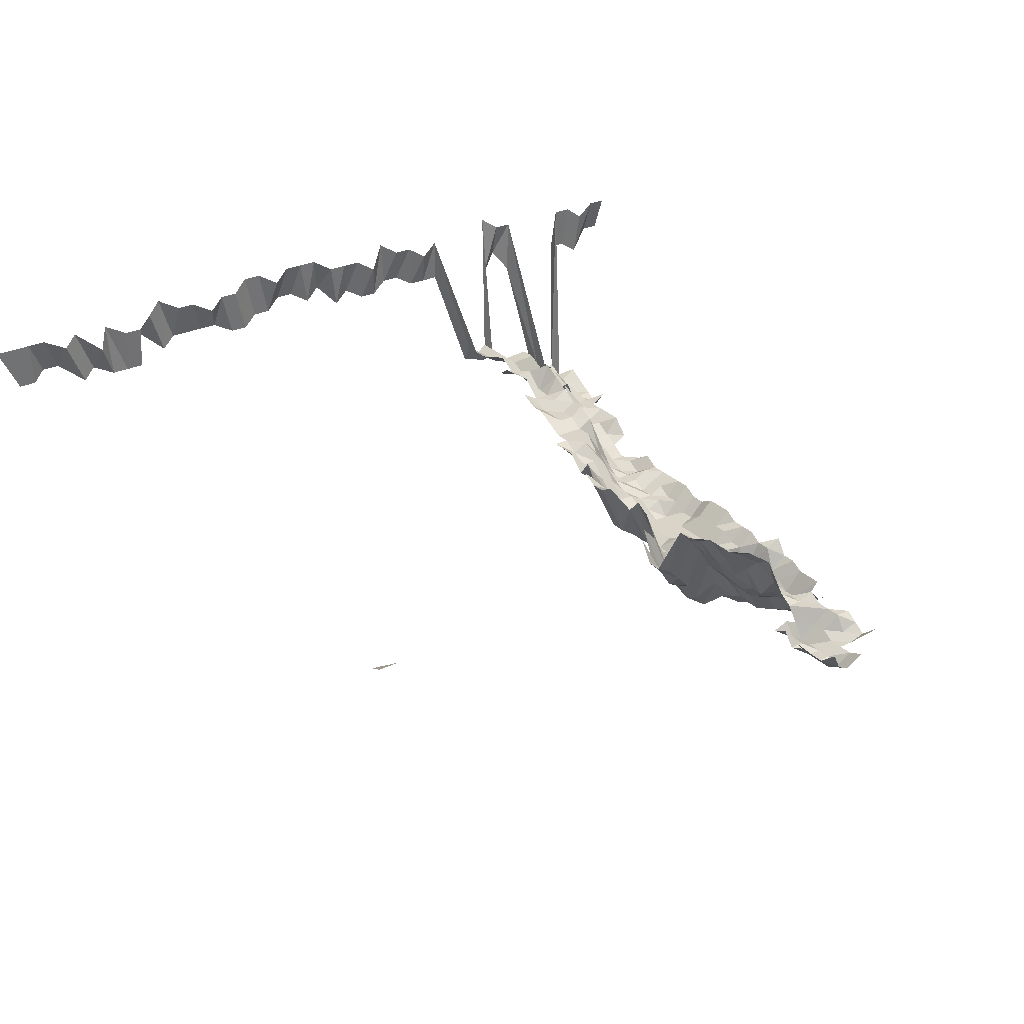
<metadata>
{"format":"obj","ext":"obj","renderer":"f3d","projection":"perspective","resolution":1024,"background":"white","views":[{"elev":28.6,"azim":144.8,"up":"+Z"}]}
</metadata>
<code>
g default
v 0.8226 0.5648 1.631
v 0.8001 0.5648 1.631
v 0.08242 0.4567 1.319
v 0.06279 0.4467 1.29
v 0.04463 0.4432 1.28
v 0.02736 0.4498 1.299
v 0.8145 0.537 1.615
v 0.08117 0.4319 1.299
v 0.0623 0.4256 1.28
v 0.04432 0.4226 1.271
v 0.02717 0.4289 1.29
v -0.008651 0.4385 1.319
v 0.08117 0.414 1.299
v 0.0623 0.4079 1.28
v 0.04463 0.4079 1.28
v 0.02717 0.4111 1.29
v 0.009353 0.4111 1.29
v -0.008519 0.414 1.299
v 0.1006 0.4022 1.319
v 0.08117 0.3961 1.299
v 0.0623 0.3903 1.28
v 0.04463 0.3903 1.28
v 0.02717 0.3934 1.29
v 0.009418 0.3961 1.299
v -0.008585 0.3991 1.309
v 0.0806 0.3756 1.29
v 0.06279 0.3756 1.29
v 0.04463 0.3727 1.28
v 0.02736 0.3782 1.299
v 0.009563 0.384 1.319
v -0.008651 0.384 1.319
v 0.08179 0.3631 1.309
v 0.06279 0.3578 1.29
v 0.04463 0.355 1.28
v 0.02736 0.3603 1.299
v 0.009563 0.3658 1.319
v 0.08117 0.3424 1.299
v 0.06372 0.345 1.309
v 0.04529 0.3424 1.299
v 0.02778 0.3477 1.319
v 0.009563 0.3477 1.319
v 0.04599 0.3295 1.319
v 0.02778 0.3295 1.319
v 0.009635 0.332 1.329
v -0.008585 0.327 1.309
v -0.02666 0.327 1.309
v 0.04634 0.3137 1.329
v 0.02778 0.3113 1.319
v 0.009418 0.3066 1.299
v -0.00846 0.3045 1.29
v -0.02627 0.3045 1.29
v 0.06727 0.3071 1.382
v 0.04672 0.2978 1.34
v 0.02778 0.2931 1.319
v 0.009418 0.2887 1.299
v -0.008395 0.2845 1.28
v -0.02568 0.2802 1.261
v -0.04374 0.2845 1.28
v 0.0871 0.2906 1.394
v 0.06673 0.2858 1.371
v 0.04564 0.2729 1.309
v 0.02757 0.2729 1.309
v 0.009353 0.2689 1.29
v -0.00827 0.2629 1.261
v -0.0255 0.261 1.252
v -0.04279 0.261 1.252
v -0.0619 0.2689 1.29
v 0.1064 0.2714 1.394
v 0.08635 0.269 1.382
v 0.06571 0.2628 1.35
v 0.04564 0.2548 1.309
v 0.02717 0.2511 1.29
v 0.00928 0.2492 1.28
v -0.008211 0.2437 1.252
v -0.0255 0.2437 1.252
v -0.0431 0.2455 1.261
v -0.0619 0.2511 1.29
v 0.1064 0.2522 1.394
v 0.08504 0.2462 1.361
v 0.06469 0.2404 1.329
v 0.04529 0.235 1.299
v 0.02695 0.2315 1.28
v 0.009077 0.2265 1.252
v -0.008211 0.2265 1.252
v -0.0255 0.2265 1.252
v -0.0431 0.2281 1.261
v -0.0619 0.2334 1.29
v 0.1064 0.233 1.394
v 0.08435 0.2256 1.35
v 0.0642 0.2204 1.319
v 0.04529 0.2171 1.299
v 0.02677 0.2124 1.271
v 0.009077 0.2092 1.252
v -0.008211 0.2092 1.252
v -0.0255 0.2092 1.252
v -0.04344 0.2124 1.271
v -0.06233 0.2171 1.299
v 0.1256 0.2137 1.394
v 0.1054 0.2119 1.382
v 0.08435 0.207 1.35
v 0.0642 0.2022 1.319
v 0.04529 0.1992 1.299
v 0.02655 0.1933 1.261
v 0.009012 0.1906 1.243
v -0.008152 0.1906 1.243
v -0.0255 0.192 1.252
v -0.04374 0.1963 1.28
v -0.06233 0.1992 1.299
v 0.1256 0.1945 1.394
v 0.1046 0.1913 1.371
v 0.08435 0.1884 1.35
v 0.0642 0.1841 1.319
v 0.04463 0.1786 1.28
v 0.02636 0.1747 1.252
v 0.009012 0.1735 1.243
v -0.008152 0.1735 1.243
v -0.0255 0.1747 1.252
v -0.04474 0.1827 1.309
v -0.06329 0.1841 1.319
v 0.1381 0.1671 1.329
v 0.1188 0.1659 1.319
v 0.0991 0.1634 1.299
v 0.07998 0.161 1.28
v 0.06094 0.1575 1.252
v 0.04303 0.1552 1.234
v 0.02618 0.1563 1.243
v 0.009012 0.1563 1.243
v -0.008152 0.1563 1.243
v -0.02589 0.1599 1.271
v -0.04474 0.1646 1.309
v 0.1381 0.1488 1.329
v 0.1179 0.1466 1.309
v 0.09766 0.1433 1.28
v 0.07942 0.1423 1.271
v 0.0605 0.1392 1.243
v 0.04303 0.1382 1.234
v 0.02618 0.1392 1.243
v 0.009012 0.1392 1.243
v -0.008211 0.1402 1.252
v -0.02646 0.1455 1.299
v -0.04508 0.1477 1.319
v 0.1414 0.1337 1.361
v 0.1188 0.1295 1.319
v 0.09842 0.1267 1.29
v 0.07942 0.1248 1.271
v 0.06094 0.123 1.252
v 0.04303 0.1212 1.234
v 0.02618 0.1221 1.243
v 0.009077 0.123 1.252
v -0.00846 0.1267 1.29
v -0.02646 0.1276 1.299
v -0.04508 0.1295 1.319
v 0.1226 0.1149 1.361
v 0.1022 0.1131 1.34
v 0.08117 0.1097 1.299
v 0.0623 0.1081 1.28
v 0.04432 0.1073 1.271
v 0.02695 0.1081 1.28
v 0.009353 0.1089 1.29
v -0.00846 0.1089 1.29
v -0.02666 0.1105 1.309
v -0.04508 0.1114 1.319
v 0.1046 0.09685 1.371
v 0.08242 0.09318 1.319
v 0.06279 0.09113 1.29
v 0.04463 0.09042 1.28
v 0.02717 0.09113 1.29
v 0.009353 0.09113 1.29
v -0.00846 0.09113 1.29
v -0.02666 0.09247 1.309
v -0.04542 0.09388 1.329
v 0.1054 0.07858 1.382
v 0.08179 0.07443 1.309
v 0.06279 0.07335 1.29
v 0.04463 0.07278 1.28
v 0.02736 0.07386 1.299
v 0.009353 0.07335 1.29
v -0.00846 0.07335 1.29
v -0.02666 0.07443 1.309
v -0.04542 0.07557 1.329
v 0.1038 0.05863 1.361
v 0.08179 0.05639 1.309
v 0.06323 0.05596 1.299
v 0.04463 0.05514 1.28
v 0.02717 0.05557 1.29
v 0.009353 0.05557 1.29
v -0.00846 0.05557 1.29
v -0.02666 0.05639 1.309
v -0.04542 0.05726 1.329
v 0.1256 0.04084 1.394
v 0.1006 0.03865 1.319
v 0.08179 0.03835 1.309
v 0.06279 0.0378 1.29
v 0.04463 0.0375 1.28
v 0.02717 0.0378 1.29
v 0.009353 0.0378 1.29
v -0.00846 0.0378 1.29
v -0.02646 0.03806 1.299
v -0.04508 0.03865 1.319
v 0.1245 0.02145 1.382
v 0.1006 0.02047 1.319
v 0.08179 0.02031 1.309
v 0.06279 0.02002 1.29
v 0.04463 0.01986 1.28
v 0.02717 0.02002 1.29
v 0.009353 0.02002 1.29
v -0.00846 0.02002 1.29
v -0.02646 0.02016 1.299
v -0.04508 0.02047 1.319
v 0.1245 0.002401 1.382
v 0.1046 0.002382 1.371
v 0.08179 0.002274 1.309
v 0.06279 0.002241 1.29
v 0.04498 0.002241 1.29
v 0.02717 0.002241 1.29
v 0.009353 0.002241 1.29
v -0.00846 0.002241 1.29
v -0.02666 0.002274 1.309
v -0.04542 0.002309 1.329
v 0.1256 -0.01679 1.394
v 0.1038 -0.01639 1.361
v 0.08242 -0.01589 1.319
v 0.06323 -0.01564 1.299
v 0.04564 -0.01577 1.309
v 0.02757 -0.01577 1.309
v 0.009418 -0.01564 1.299
v -0.008585 -0.01577 1.309
v -0.02666 -0.01577 1.309
v -0.04542 -0.01601 1.329
v 0.1064 -0.036 1.394
v 0.08504 -0.03515 1.361
v 0.06469 -0.03432 1.329
v 0.04599 -0.03406 1.319
v 0.02778 -0.03406 1.319
v 0.00949 -0.03381 1.309
v -0.008585 -0.03381 1.309
v -0.02686 -0.03406 1.319
v -0.04542 -0.03432 1.329
v 0.1046 -0.0543 1.371
v 0.08567 -0.0543 1.371
v 0.06571 -0.05347 1.35
v 0.04672 -0.05307 1.34
v 0.02778 -0.05224 1.319
v 0.009563 -0.05224 1.319
v -0.008585 -0.05185 1.309
v -0.02686 -0.05224 1.319
v -0.04542 -0.05264 1.329
v 0.1064 -0.07442 1.394
v 0.08567 -0.07319 1.371
v 0.06673 -0.07319 1.371
v 0.04745 -0.07266 1.361
v 0.02799 -0.07095 1.329
v 0.009563 -0.07042 1.319
v -0.008651 -0.07042 1.319
v -0.02707 -0.07095 1.329
v -0.04542 -0.07095 1.329
v 0.1064 -0.09363 1.394
v 0.08635 -0.09283 1.382
v 0.06785 -0.09363 1.394
v 0.0478 -0.09209 1.371
v 0.02822 -0.09001 1.34
v 0.009563 -0.0886 1.319
v -0.008651 -0.0886 1.319
v -0.02686 -0.0886 1.319
v -0.0458 -0.09001 1.34
v 0.1064 -0.1128 1.394
v 0.0871 -0.1128 1.394
v 0.06785 -0.1128 1.394
v 0.04861 -0.1128 1.394
v 0.02866 -0.1102 1.361
v 0.009635 -0.1076 1.329
v -0.008651 -0.1068 1.319
v -0.02707 -0.1076 1.329
v -0.04542 -0.1076 1.329
v 0.0871 -0.1321 1.394
v 0.06785 -0.1321 1.394
v 0.04861 -0.1321 1.394
v 0.02959 -0.1331 1.405
v 0.009715 -0.1269 1.34
v -0.008716 -0.1259 1.329
v -0.02707 -0.1259 1.329
v 0.08779 -0.1525 1.405
v 0.06839 -0.1525 1.405
v 0.04899 -0.1525 1.405
v 0.02984 -0.1538 1.417
v 0.009788 -0.1465 1.35
v -0.008788 -0.1454 1.34
v -0.02729 -0.1454 1.34
v -0.04614 -0.1465 1.35
v 0.08854 -0.1733 1.417
v 0.06839 -0.1718 1.405
v 0.04899 -0.1718 1.405
v 0.02984 -0.1733 1.417
v 0.009715 -0.1639 1.34
v -0.008854 -0.1651 1.35
v -0.02749 -0.1651 1.35
v -0.04686 -0.1677 1.371
v 0.08854 -0.1928 1.417
v 0.06839 -0.1912 1.405
v 0.04941 -0.1928 1.417
v 0.03007 -0.1943 1.428
v 0.009867 -0.1852 1.361
v -0.008926 -0.1852 1.361
v -0.02772 -0.1852 1.361
v -0.04686 -0.1866 1.371
v 0.08923 -0.214 1.428
v 0.06897 -0.2123 1.417
v 0.04941 -0.2123 1.417
v 0.03032 -0.2158 1.44
v -0.008926 -0.204 1.361
v -0.02772 -0.204 1.361
v -0.04686 -0.2055 1.371
v 0.07009 -0.2356 1.44
v 0.04941 -0.2319 1.417
v 0.03058 -0.2376 1.452
v -0.008992 -0.2243 1.371
v -0.02792 -0.2243 1.371
v -0.04686 -0.2243 1.371
v -0.06631 -0.2261 1.382
v 0.09073 -0.2576 1.452
v 0.07009 -0.2555 1.44
v 0.05021 -0.2555 1.44
v 0.03032 -0.2555 1.44
v -0.009215 -0.2493 1.405
v -0.02792 -0.2432 1.371
v -0.04686 -0.2432 1.371
v -0.06531 -0.2415 1.361
v 0.08998 -0.2753 1.44
v 0.07009 -0.2753 1.44
v 0.04979 -0.273 1.428
v 0.03058 -0.2776 1.452
v -0.02839 -0.2665 1.394
v -0.04686 -0.2621 1.371
v -0.06579 -0.2621 1.371
v 0.07068 -0.2976 1.452
v 0.05021 -0.2952 1.44
v 0.03058 -0.2976 1.452
v -0.02815 -0.2833 1.382
v -0.04686 -0.281 1.371
v -0.06631 -0.2833 1.382
v 0.09073 -0.3176 1.452
v 0.07009 -0.315 1.44
v 0.05021 -0.315 1.44
v -0.009215 -0.3074 1.405
v -0.02862 -0.3074 1.405
v -0.04723 -0.3023 1.382
v -0.06689 -0.305 1.394
v 0.09073 -0.3377 1.452
v 0.07009 -0.3349 1.44
v 0.05021 -0.3349 1.44
v -0.02862 -0.3267 1.405
v -0.04723 -0.3214 1.382
v -0.06579 -0.3188 1.371
v 0.8145 -0.3978 1.615
v 0.7922 -0.3978 1.615
v 0.7699 -0.3978 1.615
v 0.7476 -0.3978 1.615
v 0.7186 -0.3941 1.6
v 0.703 -0.3978 1.615
v 0.6685 -0.3907 1.586
v 0.6584 -0.3978 1.615
v 0.6302 -0.3941 1.6
v 0.6081 -0.3941 1.6
v 0.5915 -0.3978 1.615
v 0.5749 -0.4018 1.631
v 0.5469 -0.3978 1.615
v 0.5246 -0.3978 1.615
v 0.4977 -0.3941 1.6
v 0.48 -0.3978 1.615
v 0.4577 -0.3978 1.615
v 0.4397 -0.4018 1.631
v 0.4172 -0.4018 1.631
v 0.3908 -0.3978 1.615
v 0.3722 -0.4018 1.631
v 0.3497 -0.4018 1.631
v 0.3271 -0.4018 1.631
v 0.3016 -0.3978 1.615
v 0.2793 -0.3978 1.615
v 0.257 -0.3978 1.615
v 0.2325 -0.3941 1.6
v 0.2145 -0.4018 1.631
v 0.1901 -0.3978 1.615
v 0.1678 -0.3978 1.615
v 0.1442 -0.3941 1.6
v 0.1232 -0.3978 1.615
v 0.09073 -0.3577 1.452
v 0.06951 -0.3518 1.428
v 0.05021 -0.3547 1.44
v 0.03435 -0.4018 1.631
v 0.01171 -0.3978 1.615
v -0.01059 -0.3978 1.615
v -0.02839 -0.3434 1.394
v -0.04686 -0.3377 1.371
v -0.06579 -0.3377 1.371
v -0.09979 -0.3978 1.615
v -0.1221 -0.3978 1.615
v -0.1431 -0.3941 1.6
v -0.1667 -0.3978 1.615
v -0.189 -0.3978 1.615
v 0.7853 -0.405 1.557
v 0.7638 -0.405 1.557
v 0.749 -0.4086 1.571
v 0.7273 -0.4086 1.571
v 0.693 -0.4013 1.543
v 0.6778 -0.405 1.557
v 0.6504 -0.4013 1.543
v 0.6291 -0.4013 1.543
v 0.6078 -0.4013 1.543
v 0.6028 -0.4125 1.586
v 0.5703 -0.405 1.557
v 0.5537 -0.4086 1.571
v 0.532 -0.4086 1.571
v 0.5103 -0.4086 1.571
v 0.4886 -0.4086 1.571
v 0.4628 -0.405 1.557
v 0.4413 -0.405 1.557
v 0.4236 -0.4086 1.571
v 0.4019 -0.4086 1.571
v 0.3838 -0.4125 1.586
v 0.3619 -0.4125 1.586
v 0.3368 -0.4086 1.571
v 0.3181 -0.4125 1.586
v 0.2908 -0.405 1.557
v 0.2717 -0.4086 1.571
v 0.2478 -0.405 1.557
v 0.2263 -0.405 1.557
v 0.2066 -0.4086 1.571
v 0.1849 -0.4086 1.571
v 0.1618 -0.405 1.557
v 0.1403 -0.405 1.557
v 0.1188 -0.405 1.557
v 0.08923 -0.3714 1.428
v 0.06951 -0.3714 1.428
v 0.05021 -0.3746 1.44
v 0.03249 -0.4013 1.543
v 0.01139 -0.4086 1.571
v -0.01012 -0.4013 1.543
v -0.02839 -0.3626 1.394
v -0.04686 -0.3566 1.371
v -0.06631 -0.3595 1.382
v -0.09621 -0.405 1.557
v -0.1177 -0.405 1.557
v -0.138 -0.4013 1.543
v -0.1622 -0.4086 1.571
v -0.1838 -0.4086 1.571
g save_OBJ_Seq_Mesh1
f 1 7 2
f 3 8 4
f 9 4 8
f 4 9 5
f 10 5 9
f 5 10 6
f 11 6 10
f 8 13 9
f 14 9 13
f 9 14 10
f 15 10 14
f 10 15 11
f 16 11 15
f 18 12 17
f 20 13 19
f 13 20 14
f 21 14 20
f 14 21 15
f 22 15 21
f 15 22 16
f 23 16 22
f 16 23 17
f 24 17 23
f 17 24 18
f 25 18 24
f 20 26 21
f 27 21 26
f 21 27 22
f 28 22 27
f 22 28 23
f 29 23 28
f 23 29 24
f 30 24 29
f 24 30 25
f 31 25 30
f 26 32 27
f 33 27 32
f 27 33 28
f 34 28 33
f 28 34 29
f 35 29 34
f 29 35 30
f 36 30 35
f 30 36 31
f 32 37 33
f 38 33 37
f 33 38 34
f 39 34 38
f 34 39 35
f 40 35 39
f 35 40 36
f 41 36 40
f 39 42 40
f 43 40 42
f 40 43 41
f 44 41 43
f 42 47 43
f 48 43 47
f 43 48 44
f 49 44 48
f 44 49 45
f 50 45 49
f 45 50 46
f 51 46 50
f 53 47 52
f 47 53 48
f 54 48 53
f 48 54 49
f 55 49 54
f 49 55 50
f 56 50 55
f 50 56 51
f 57 51 56
f 60 52 59
f 52 60 53
f 61 53 60
f 53 61 54
f 62 54 61
f 54 62 55
f 63 55 62
f 55 63 56
f 64 56 63
f 56 64 57
f 65 57 64
f 57 65 58
f 66 58 65
f 69 59 68
f 59 69 60
f 70 60 69
f 60 70 61
f 71 61 70
f 61 71 62
f 72 62 71
f 62 72 63
f 73 63 72
f 63 73 64
f 74 64 73
f 64 74 65
f 75 65 74
f 65 75 66
f 76 66 75
f 66 76 67
f 77 67 76
f 68 78 69
f 79 69 78
f 69 79 70
f 80 70 79
f 70 80 71
f 81 71 80
f 71 81 72
f 82 72 81
f 72 82 73
f 83 73 82
f 73 83 74
f 84 74 83
f 74 84 75
f 85 75 84
f 75 85 76
f 86 76 85
f 76 86 77
f 87 77 86
f 78 88 79
f 89 79 88
f 79 89 80
f 90 80 89
f 80 90 81
f 91 81 90
f 81 91 82
f 92 82 91
f 82 92 83
f 93 83 92
f 83 93 84
f 94 84 93
f 84 94 85
f 95 85 94
f 85 95 86
f 96 86 95
f 86 96 87
f 97 87 96
f 99 88 98
f 88 99 89
f 100 89 99
f 89 100 90
f 101 90 100
f 90 101 91
f 102 91 101
f 91 102 92
f 103 92 102
f 92 103 93
f 104 93 103
f 93 104 94
f 105 94 104
f 94 105 95
f 106 95 105
f 95 106 96
f 107 96 106
f 96 107 97
f 108 97 107
f 98 109 99
f 110 99 109
f 99 110 100
f 111 100 110
f 100 111 101
f 112 101 111
f 101 112 102
f 113 102 112
f 102 113 103
f 114 103 113
f 103 114 104
f 115 104 114
f 104 115 105
f 116 105 115
f 105 116 106
f 117 106 116
f 106 117 107
f 118 107 117
f 107 118 108
f 119 108 118
f 121 109 120
f 109 121 110
f 122 110 121
f 110 122 111
f 123 111 122
f 111 123 112
f 124 112 123
f 112 124 113
f 125 113 124
f 113 125 114
f 126 114 125
f 114 126 115
f 127 115 126
f 115 127 116
f 128 116 127
f 116 128 117
f 129 117 128
f 117 129 118
f 130 118 129
f 118 130 119
f 120 131 121
f 132 121 131
f 121 132 122
f 133 122 132
f 122 133 123
f 134 123 133
f 123 134 124
f 135 124 134
f 124 135 125
f 136 125 135
f 125 136 126
f 137 126 136
f 126 137 127
f 138 127 137
f 127 138 128
f 139 128 138
f 128 139 129
f 140 129 139
f 129 140 130
f 141 130 140
f 131 142 132
f 143 132 142
f 132 143 133
f 144 133 143
f 133 144 134
f 145 134 144
f 134 145 135
f 146 135 145
f 135 146 136
f 147 136 146
f 136 147 137
f 148 137 147
f 137 148 138
f 149 138 148
f 138 149 139
f 150 139 149
f 139 150 140
f 151 140 150
f 140 151 141
f 152 141 151
f 143 153 144
f 154 144 153
f 144 154 145
f 155 145 154
f 145 155 146
f 156 146 155
f 146 156 147
f 157 147 156
f 147 157 148
f 158 148 157
f 148 158 149
f 159 149 158
f 149 159 150
f 160 150 159
f 150 160 151
f 161 151 160
f 151 161 152
f 162 152 161
f 154 163 155
f 164 155 163
f 155 164 156
f 165 156 164
f 156 165 157
f 166 157 165
f 157 166 158
f 167 158 166
f 158 167 159
f 168 159 167
f 159 168 160
f 169 160 168
f 160 169 161
f 170 161 169
f 161 170 162
f 171 162 170
f 163 172 164
f 173 164 172
f 164 173 165
f 174 165 173
f 165 174 166
f 175 166 174
f 166 175 167
f 176 167 175
f 167 176 168
f 177 168 176
f 168 177 169
f 178 169 177
f 169 178 170
f 179 170 178
f 170 179 171
f 180 171 179
f 172 181 173
f 182 173 181
f 173 182 174
f 183 174 182
f 174 183 175
f 184 175 183
f 175 184 176
f 185 176 184
f 176 185 177
f 186 177 185
f 177 186 178
f 187 178 186
f 178 187 179
f 188 179 187
f 179 188 180
f 189 180 188
f 191 181 190
f 181 191 182
f 192 182 191
f 182 192 183
f 193 183 192
f 183 193 184
f 194 184 193
f 184 194 185
f 195 185 194
f 185 195 186
f 196 186 195
f 186 196 187
f 197 187 196
f 187 197 188
f 198 188 197
f 188 198 189
f 199 189 198
f 190 200 191
f 201 191 200
f 191 201 192
f 202 192 201
f 192 202 193
f 203 193 202
f 193 203 194
f 204 194 203
f 194 204 195
f 205 195 204
f 195 205 196
f 206 196 205
f 196 206 197
f 207 197 206
f 197 207 198
f 208 198 207
f 198 208 199
f 209 199 208
f 200 210 201
f 211 201 210
f 201 211 202
f 212 202 211
f 202 212 203
f 213 203 212
f 203 213 204
f 214 204 213
f 204 214 205
f 215 205 214
f 205 215 206
f 216 206 215
f 206 216 207
f 217 207 216
f 207 217 208
f 218 208 217
f 208 218 209
f 219 209 218
f 210 220 211
f 221 211 220
f 211 221 212
f 222 212 221
f 212 222 213
f 223 213 222
f 213 223 214
f 224 214 223
f 214 224 215
f 225 215 224
f 215 225 216
f 226 216 225
f 216 226 217
f 227 217 226
f 217 227 218
f 228 218 227
f 218 228 219
f 229 219 228
f 221 230 222
f 231 222 230
f 222 231 223
f 232 223 231
f 223 232 224
f 233 224 232
f 224 233 225
f 234 225 233
f 225 234 226
f 235 226 234
f 226 235 227
f 236 227 235
f 227 236 228
f 237 228 236
f 228 237 229
f 238 229 237
f 230 239 231
f 240 231 239
f 231 240 232
f 241 232 240
f 232 241 233
f 242 233 241
f 233 242 234
f 243 234 242
f 234 243 235
f 244 235 243
f 235 244 236
f 245 236 244
f 236 245 237
f 246 237 245
f 237 246 238
f 247 238 246
f 239 248 240
f 249 240 248
f 240 249 241
f 250 241 249
f 241 250 242
f 251 242 250
f 242 251 243
f 252 243 251
f 243 252 244
f 253 244 252
f 244 253 245
f 254 245 253
f 245 254 246
f 255 246 254
f 246 255 247
f 256 247 255
f 248 257 249
f 258 249 257
f 249 258 250
f 259 250 258
f 250 259 251
f 260 251 259
f 251 260 252
f 261 252 260
f 252 261 253
f 262 253 261
f 253 262 254
f 263 254 262
f 254 263 255
f 264 255 263
f 255 264 256
f 265 256 264
f 257 266 258
f 267 258 266
f 258 267 259
f 268 259 267
f 259 268 260
f 269 260 268
f 260 269 261
f 270 261 269
f 261 270 262
f 271 262 270
f 262 271 263
f 272 263 271
f 263 272 264
f 273 264 272
f 264 273 265
f 274 265 273
f 267 275 268
f 276 268 275
f 268 276 269
f 277 269 276
f 269 277 270
f 278 270 277
f 270 278 271
f 279 271 278
f 271 279 272
f 280 272 279
f 272 280 273
f 281 273 280
f 273 281 274
f 275 282 276
f 283 276 282
f 276 283 277
f 284 277 283
f 277 284 278
f 285 278 284
f 278 285 279
f 286 279 285
f 279 286 280
f 287 280 286
f 280 287 281
f 288 281 287
f 282 290 283
f 291 283 290
f 283 291 284
f 292 284 291
f 284 292 285
f 293 285 292
f 285 293 286
f 294 286 293
f 286 294 287
f 295 287 294
f 287 295 288
f 296 288 295
f 288 296 289
f 297 289 296
f 290 298 291
f 299 291 298
f 291 299 292
f 300 292 299
f 292 300 293
f 301 293 300
f 293 301 294
f 302 294 301
f 294 302 295
f 303 295 302
f 295 303 296
f 304 296 303
f 296 304 297
f 305 297 304
f 298 306 299
f 307 299 306
f 299 307 300
f 308 300 307
f 300 308 301
f 309 301 308
f 301 309 302
f 303 310 304
f 311 304 310
f 304 311 305
f 312 305 311
f 307 313 308
f 314 308 313
f 308 314 309
f 315 309 314
f 310 316 311
f 317 311 316
f 311 317 312
f 318 312 317
f 321 313 320
f 313 321 314
f 322 314 321
f 314 322 315
f 323 315 322
f 316 324 317
f 325 317 324
f 317 325 318
f 326 318 325
f 318 326 319
f 327 319 326
f 320 328 321
f 329 321 328
f 321 329 322
f 330 322 329
f 322 330 323
f 331 323 330
f 325 332 326
f 333 326 332
f 326 333 327
f 334 327 333
f 329 335 330
f 336 330 335
f 330 336 331
f 337 331 336
f 332 338 333
f 339 333 338
f 333 339 334
f 340 334 339
f 342 335 341
f 335 342 336
f 343 336 342
f 336 343 337
f 345 338 344
f 338 345 339
f 346 339 345
f 339 346 340
f 347 340 346
f 341 348 342
f 349 342 348
f 342 349 343
f 350 343 349
f 345 351 346
f 352 346 351
f 346 352 347
f 353 347 352
f 386 348 385
f 348 386 349
f 387 349 386
f 349 387 350
f 388 350 387
f 392 351 391
f 351 392 352
f 393 352 392
f 352 393 353
f 394 353 393
f 354 400 355
f 401 355 400
f 355 401 356
f 402 356 401
f 356 402 357
f 403 357 402
f 357 403 358
f 404 358 403
f 358 404 359
f 405 359 404
f 359 405 360
f 406 360 405
f 360 406 361
f 407 361 406
f 361 407 362
f 408 362 407
f 362 408 363
f 409 363 408
f 363 409 364
f 410 364 409
f 364 410 365
f 411 365 410
f 365 411 366
f 412 366 411
f 366 412 367
f 413 367 412
f 367 413 368
f 414 368 413
f 368 414 369
f 415 369 414
f 369 415 370
f 416 370 415
f 370 416 371
f 417 371 416
f 371 417 372
f 418 372 417
f 372 418 373
f 419 373 418
f 373 419 374
f 420 374 419
f 374 420 375
f 421 375 420
f 375 421 376
f 422 376 421
f 376 422 377
f 423 377 422
f 377 423 378
f 424 378 423
f 378 424 379
f 425 379 424
f 379 425 380
f 426 380 425
f 380 426 381
f 427 381 426
f 381 427 382
f 428 382 427
f 382 428 383
f 429 383 428
f 383 429 384
f 430 384 429
f 384 430 385
f 431 385 430
f 385 431 386
f 432 386 431
f 386 432 387
f 433 387 432
f 387 433 388
f 434 388 433
f 388 434 389
f 435 389 434
f 389 435 390
f 436 390 435
f 390 436 391
f 437 391 436
f 391 437 392
f 438 392 437
f 392 438 393
f 439 393 438
f 393 439 394
f 440 394 439
f 394 440 395
f 441 395 440
f 395 441 396
f 442 396 441
f 396 442 397
f 443 397 442
f 397 443 398
f 444 398 443
f 398 444 399
f 445 399 444

</code>
